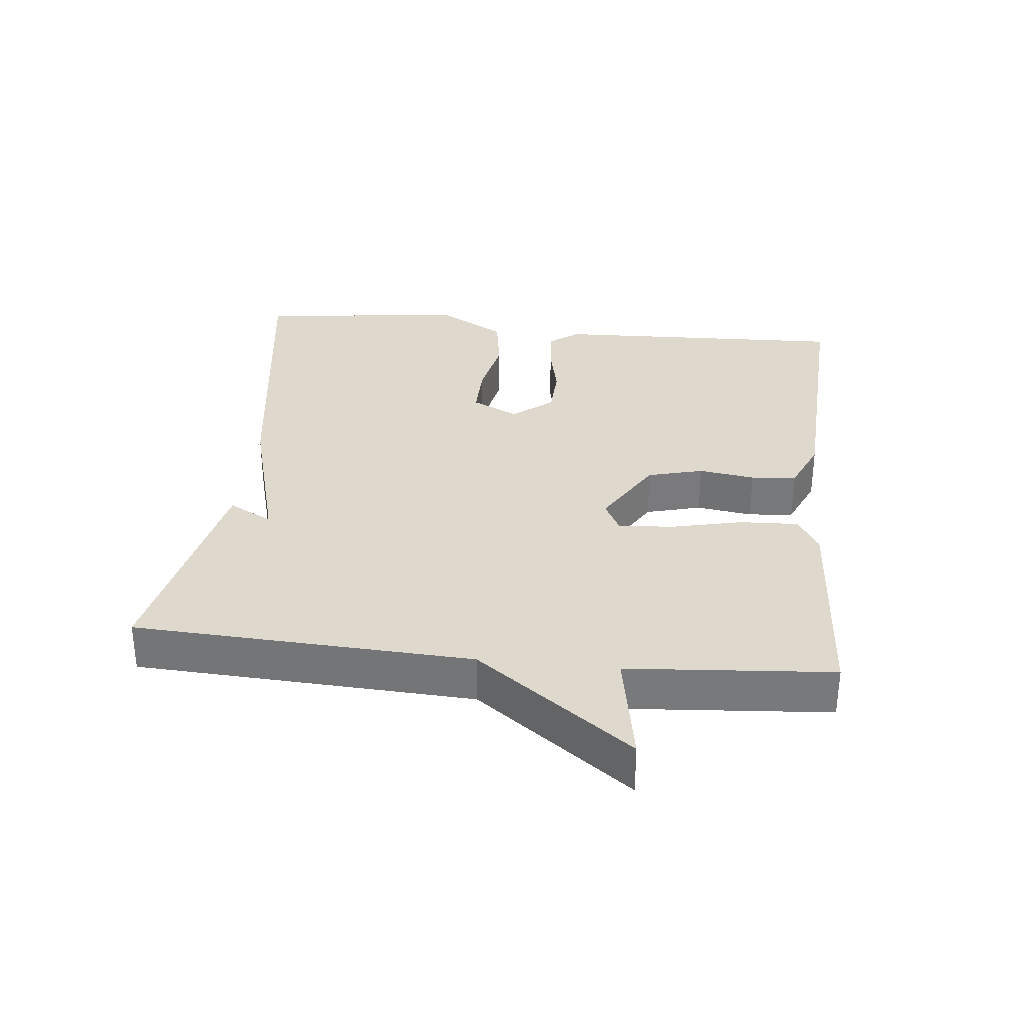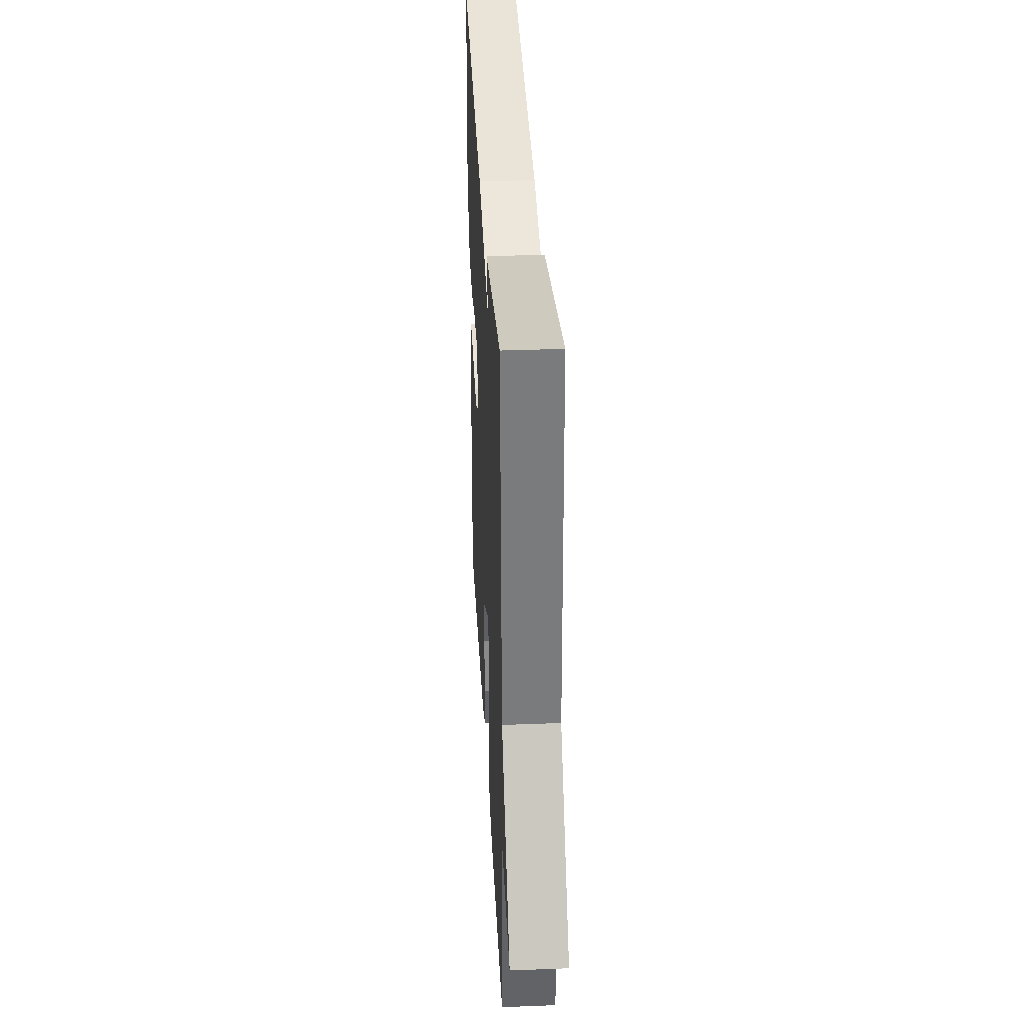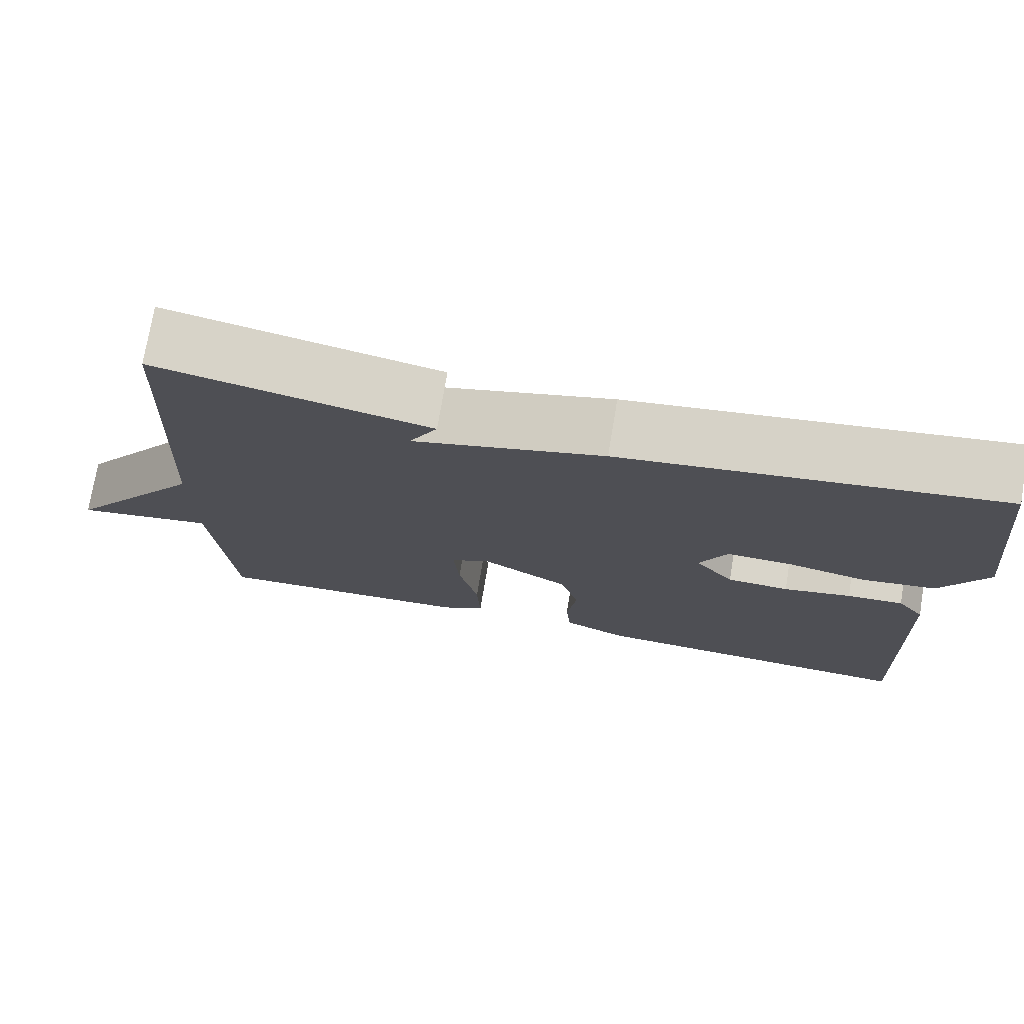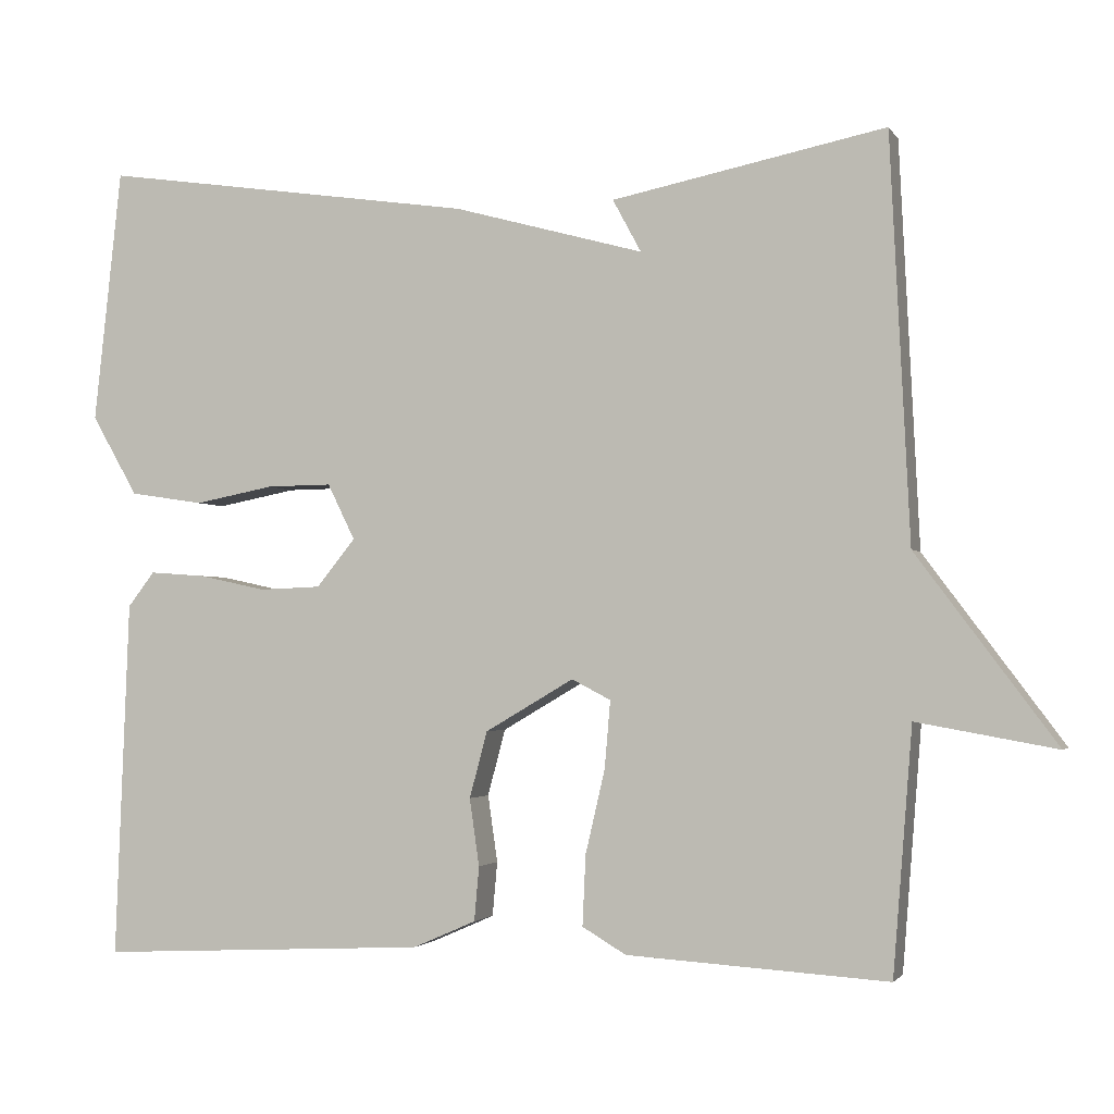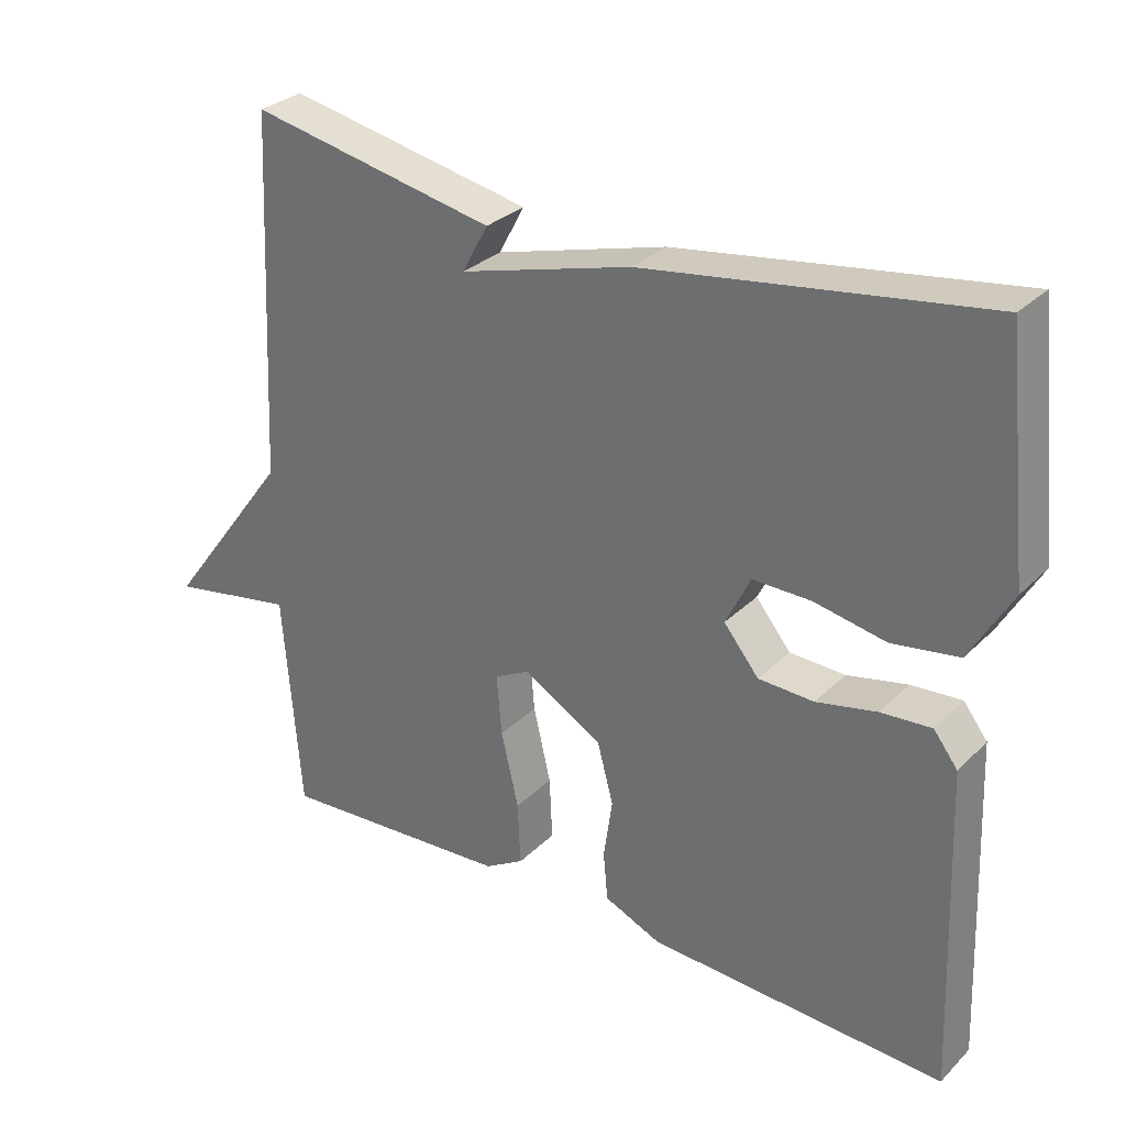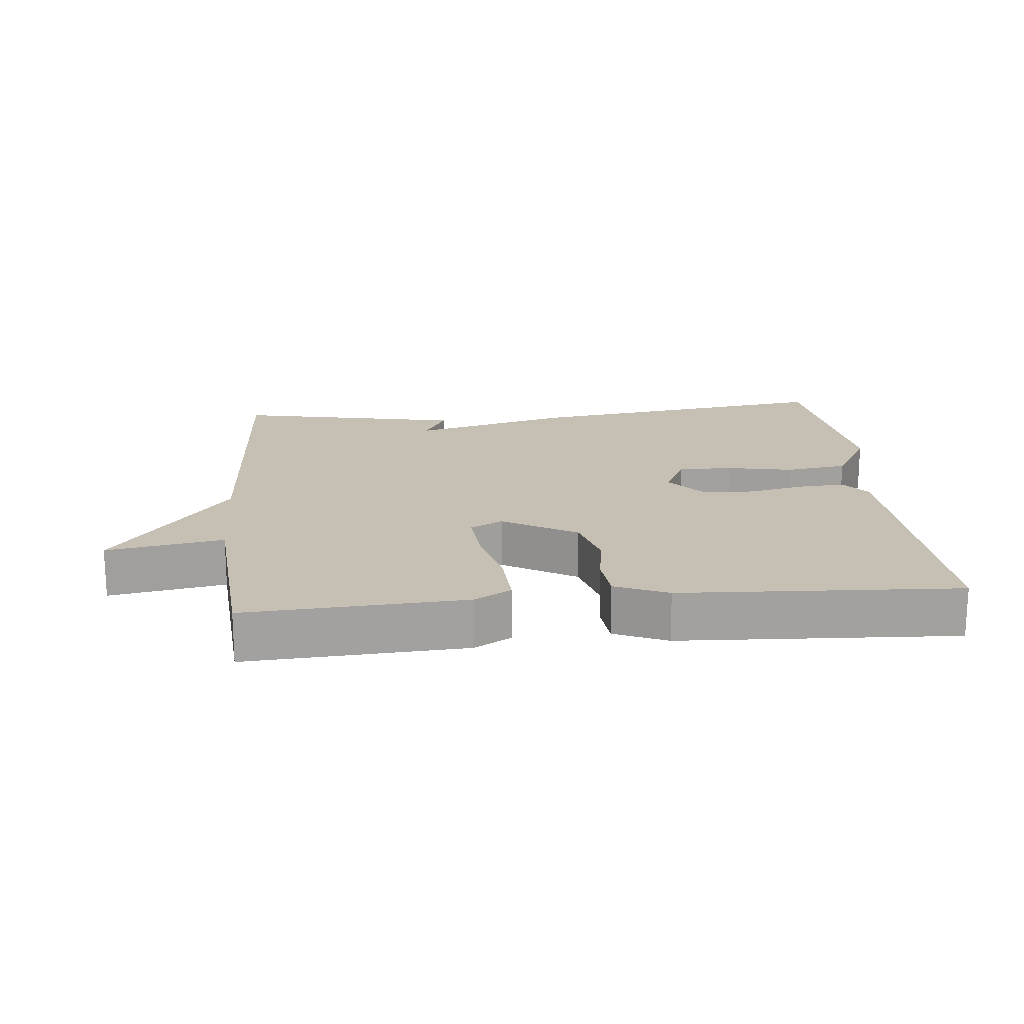
<metadata>
{"format":"obj","ext":"obj","renderer":"f3d","projection":"perspective","resolution":1024,"background":"white","views":[{"elev":32.2,"azim":96.1,"up":"+Y"},{"elev":34.7,"azim":87.0,"up":"+Z"},{"elev":74.4,"azim":-170.5,"up":"+Z"},{"elev":-2.3,"azim":17.2,"up":"+Z"},{"elev":30.0,"azim":-144.1,"up":"+Z"},{"elev":18.1,"azim":174.6,"up":"+Y"}]}
</metadata>
<code>
v 0.5 0.07 -0.5
v 0.178 0.07 -0.48
v 0.124 0.07 -0.448
v 0.128 0.07 -0.361
v 0.152 0.07 -0.258
v 0.159 0.07 -0.175
v 0.111 0.07 -0.15
v 0.002 0.07 -0.214
v -0.02 0.07 -0.296
v -0.008 0.07 -0.379
v -0.014 0.07 -0.446
v -0.092 0.07 -0.48
v -0.5 0.07 -0.5
v -0.483 0.07 -0.058
v -0.45 0.07 -0.015
v -0.381 0.07 -0.02
v -0.298 0.07 -0.038
v -0.222 0.07 -0.035
v -0.174 0.07 0.024
v -0.208 0.07 0.093
v -0.288 0.07 0.092
v -0.386 0.07 0.073
v -0.477 0.07 0.087
v -0.534 0.07 0.186
v -0.5 0.07 0.5
v -0.037 0.07 0.432
v 0.198 0.07 0.367
v 0.163 0.07 0.432
v 0.5 0.07 0.5
v 0.524 0.07 0.002
v 0.696 0.07 -0.229
v 0.524 0.07 -0.198
v 0.5 0 -0.5
v 0.178 0 -0.48
v 0.124 0 -0.448
v 0.128 0 -0.361
v 0.152 0 -0.258
v 0.159 0 -0.175
v 0.111 0 -0.15
v 0.002 0 -0.214
v -0.02 0 -0.296
v -0.008 0 -0.379
v -0.014 0 -0.446
v -0.092 0 -0.48
v -0.5 0 -0.5
v -0.483 0 -0.058
v -0.45 0 -0.015
v -0.381 0 -0.02
v -0.298 0 -0.038
v -0.222 0 -0.035
v -0.174 0 0.024
v -0.208 0 0.093
v -0.288 0 0.092
v -0.386 0 0.073
v -0.477 0 0.087
v -0.534 0 0.186
v -0.5 0 0.5
v -0.037 0 0.432
v 0.198 0 0.367
v 0.163 0 0.432
v 0.5 0 0.5
v 0.524 0 0.002
v 0.696 0 -0.229
v 0.524 0 -0.198
f 30 31 32
f 29 30 32
f 28 29 32
f 27 28 32
f 25 26 27
f 24 25 27
f 23 24 27
f 22 23 27
f 21 22 27
f 20 21 27
f 19 20 27 32
f 18 19 32
f 17 18 32
f 15 16 17
f 14 15 17
f 13 14 17
f 12 13 17
f 11 12 17
f 10 11 17
f 9 10 17
f 8 9 17
f 7 8 17
f 7 17 32
f 6 7 32
f 32 1 2
f 6 32 2
f 5 6 2
f 2 3 4 5
f 64 63 62
f 64 62 61
f 64 61 60
f 64 60 59
f 59 58 57
f 59 57 56
f 59 56 55
f 59 55 54
f 59 54 53
f 59 53 52
f 64 59 52 51
f 64 51 50
f 64 50 49
f 49 48 47
f 49 47 46
f 49 46 45
f 49 45 44
f 49 44 43
f 49 43 42
f 49 42 41
f 49 41 40
f 49 40 39
f 64 49 39
f 64 39 38
f 34 33 64
f 34 64 38
f 34 38 37
f 37 36 35 34
f 1 33 34 2
f 2 34 35 3
f 3 35 36 4
f 4 36 37 5
f 5 37 38 6
f 6 38 39 7
f 7 39 40 8
f 8 40 41 9
f 9 41 42 10
f 10 42 43 11
f 11 43 44 12
f 12 44 45 13
f 13 45 46 14
f 14 46 47 15
f 15 47 48 16
f 16 48 49 17
f 17 49 50 18
f 18 50 51 19
f 19 51 52 20
f 20 52 53 21
f 21 53 54 22
f 22 54 55 23
f 23 55 56 24
f 24 56 57 25
f 25 57 58 26
f 26 58 59 27
f 27 59 60 28
f 28 60 61 29
f 29 61 62 30
f 30 62 63 31
f 31 63 64 32
f 32 64 33 1

</code>
